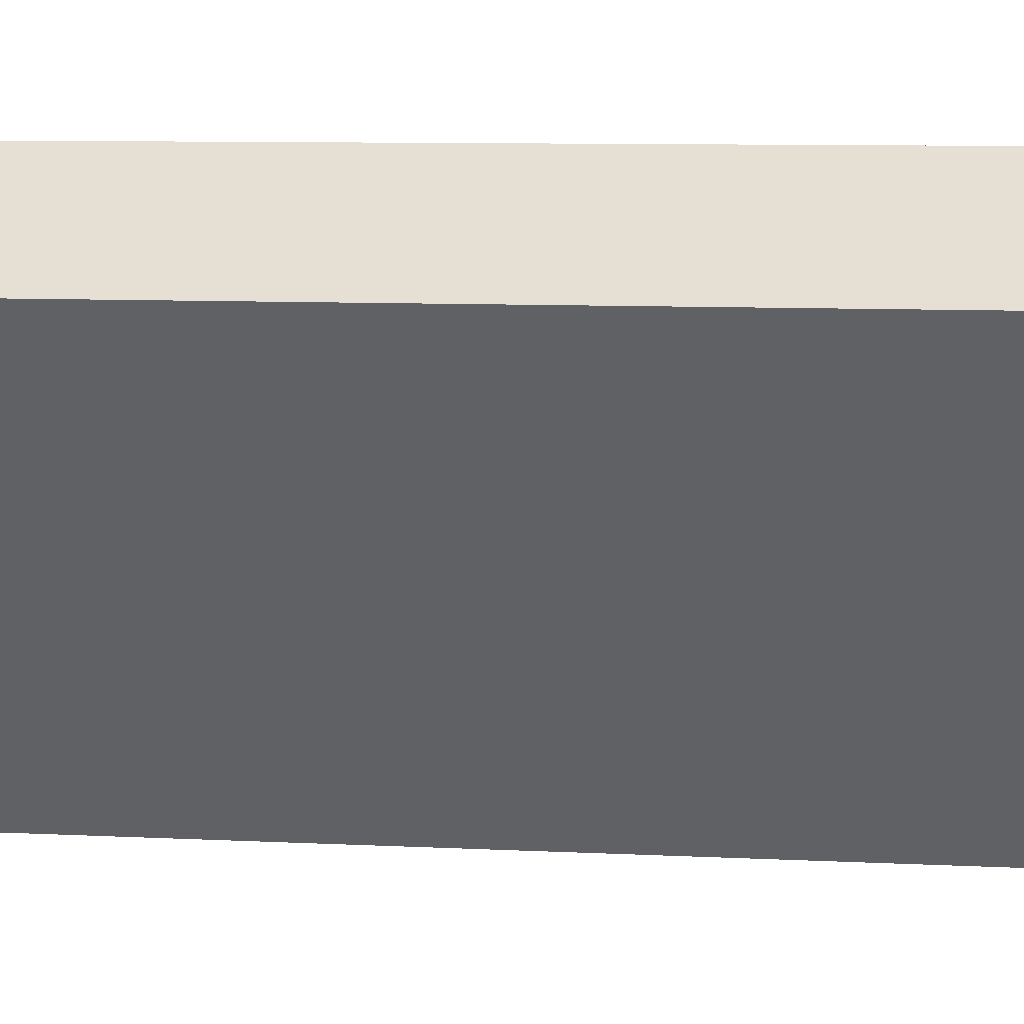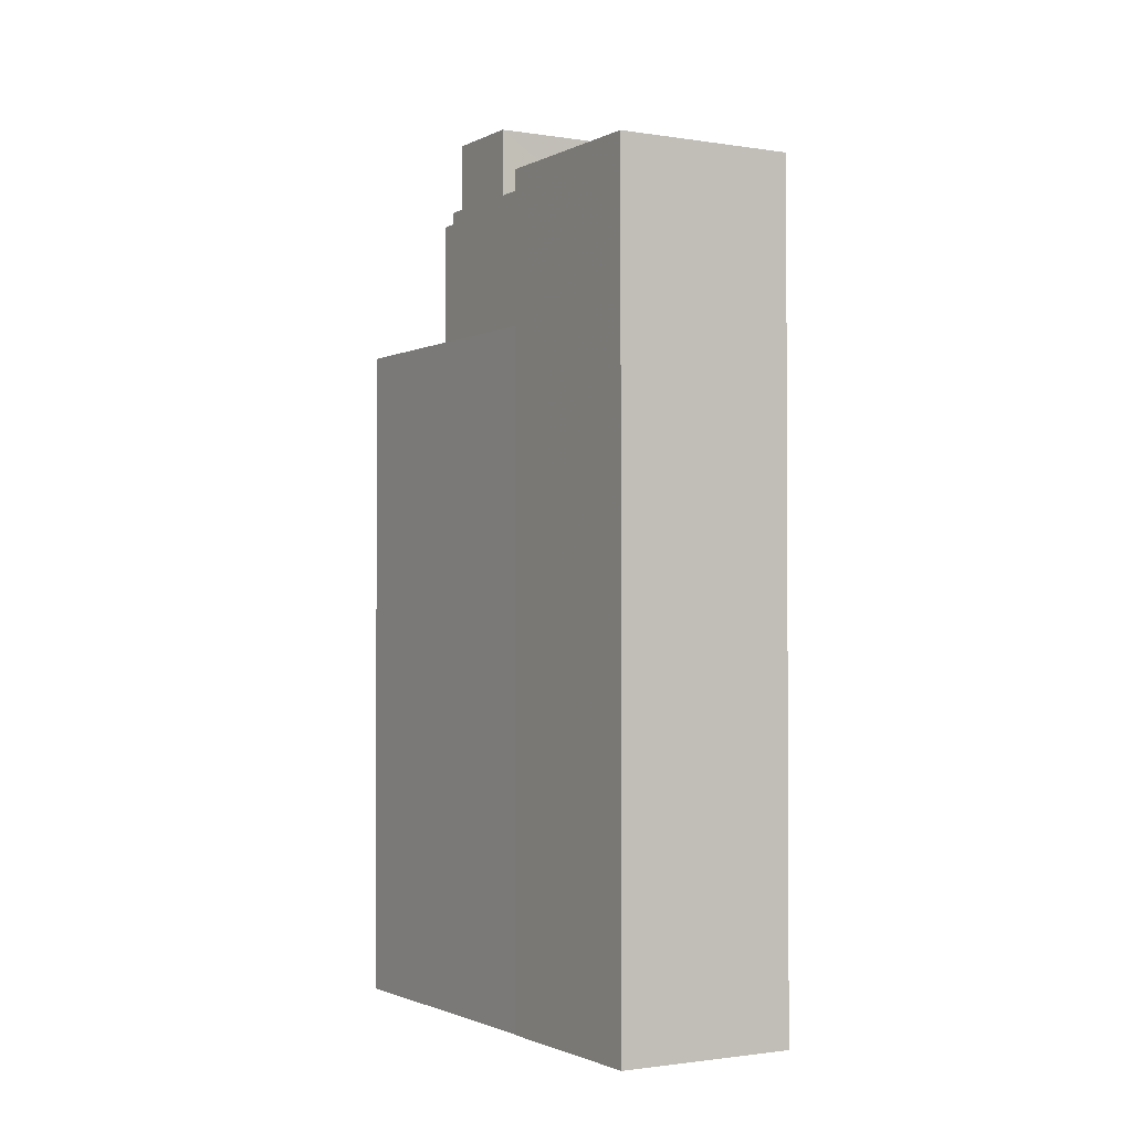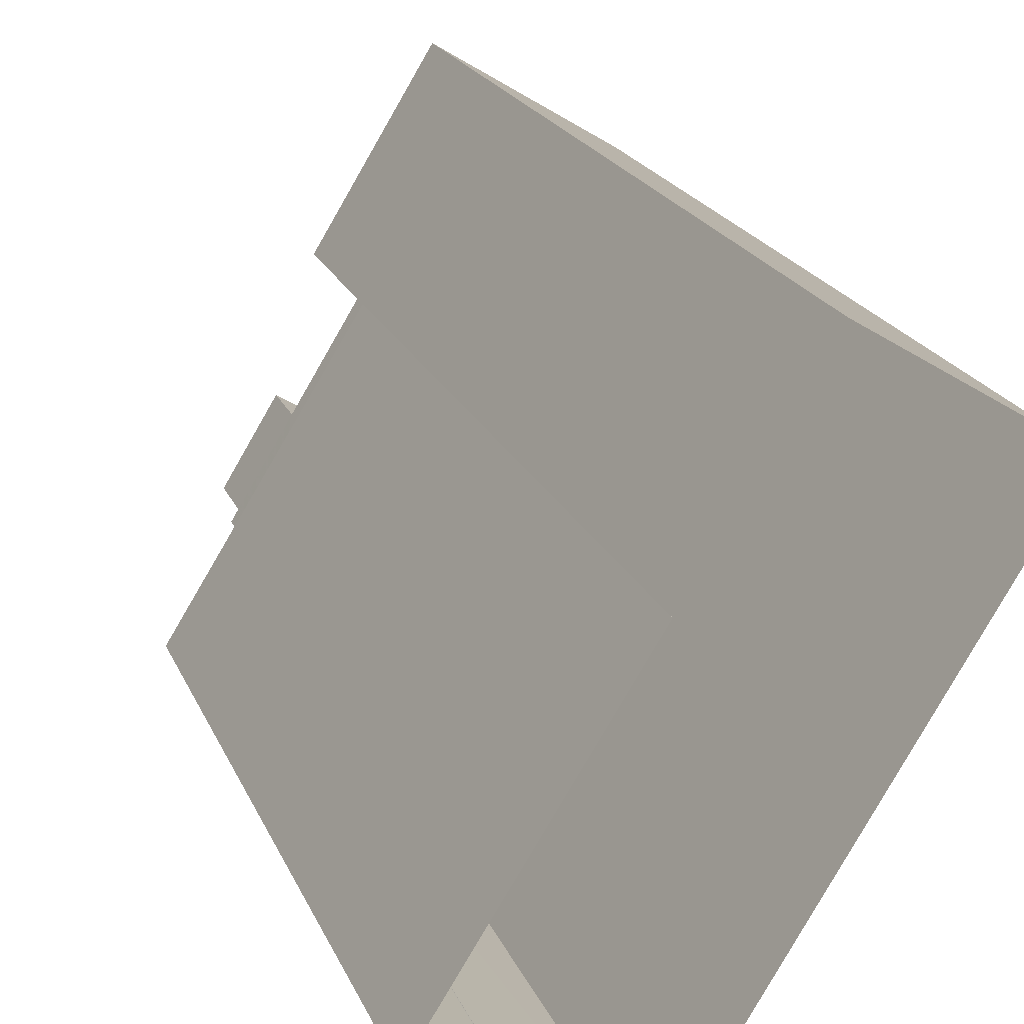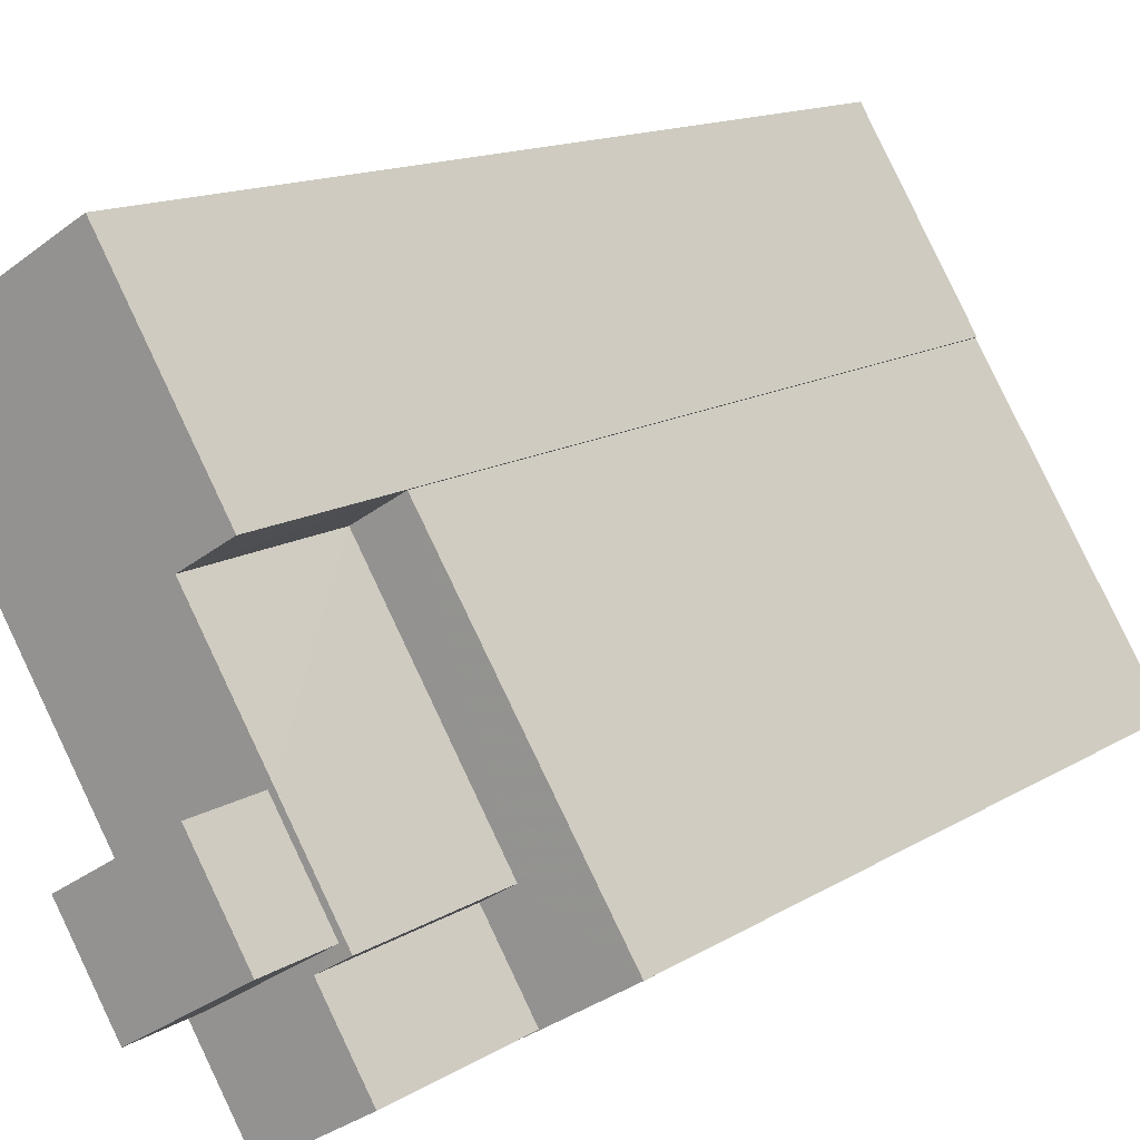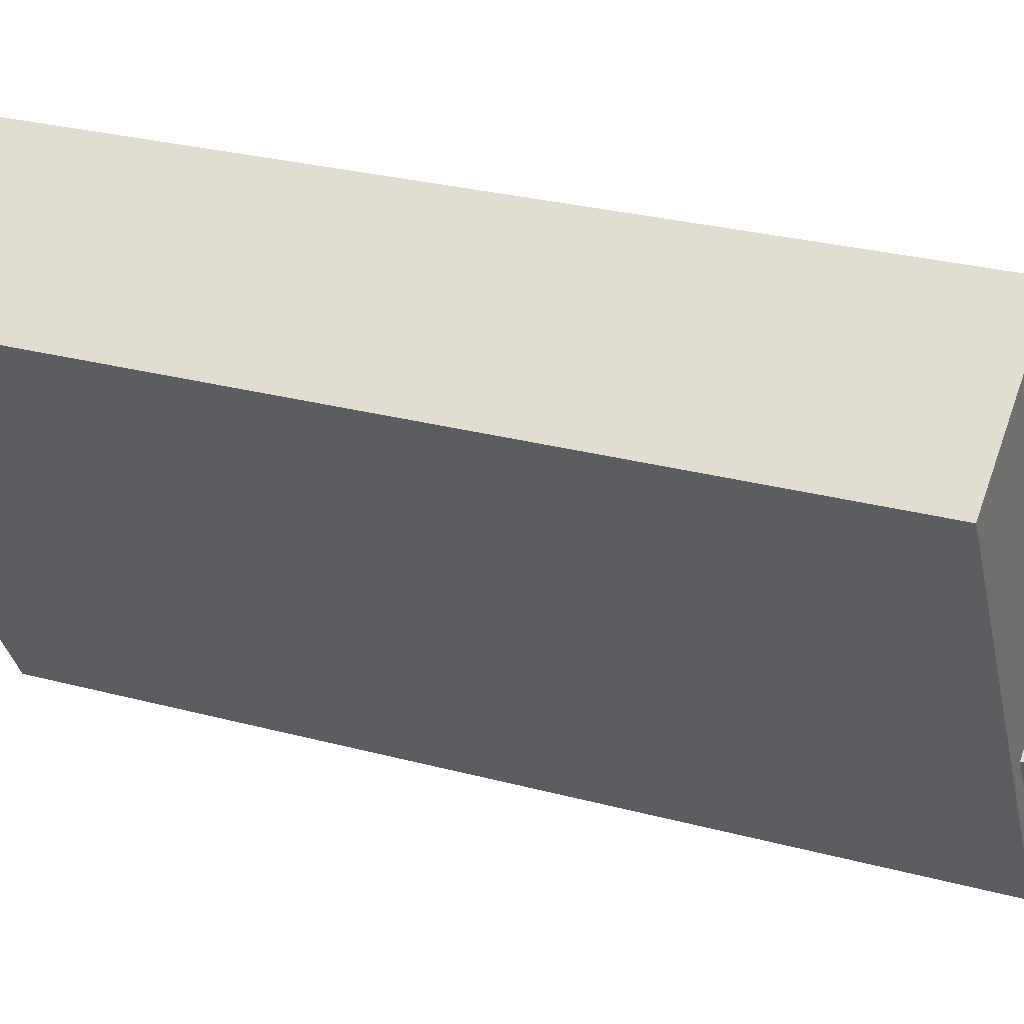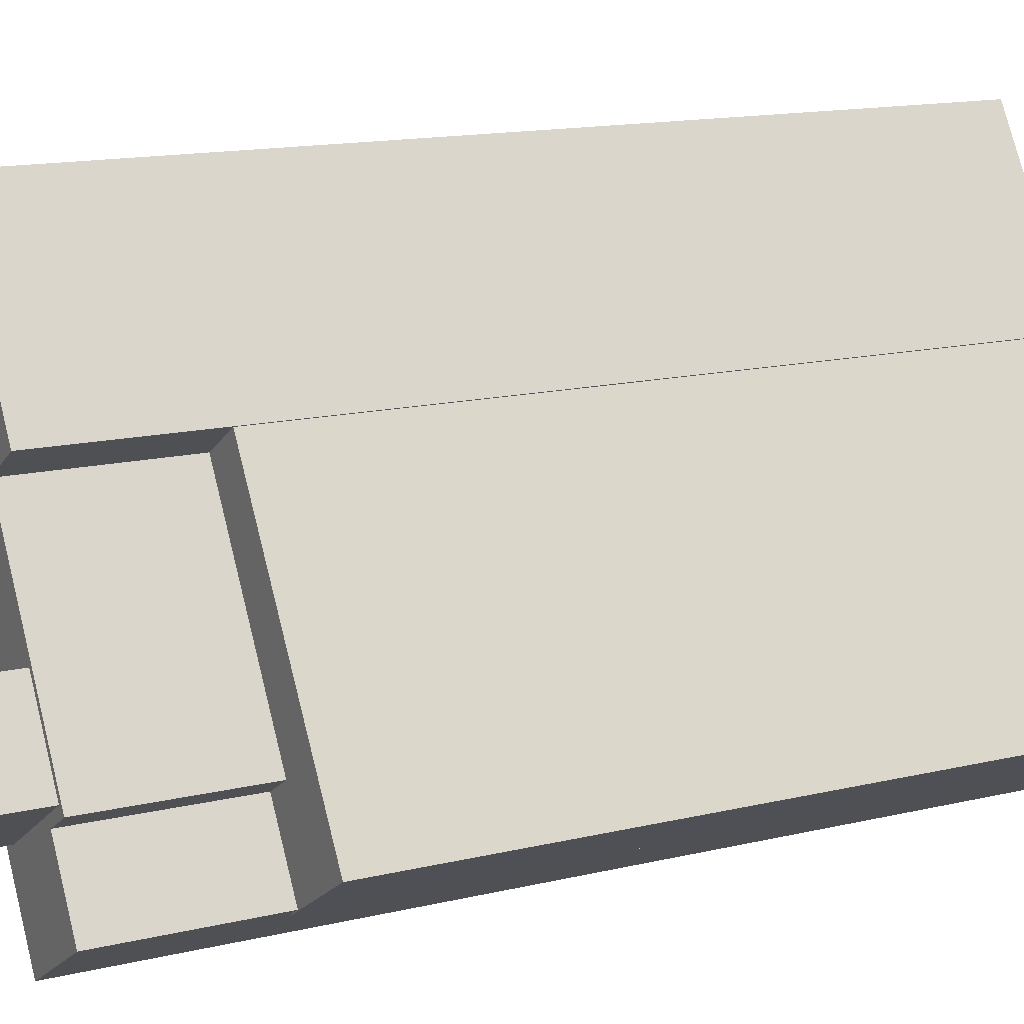
<metadata>
{"format":"obj","ext":"obj","renderer":"f3d","projection":"perspective","resolution":1024,"background":"white","views":[{"elev":9.1,"azim":-82.6,"up":"+Y"},{"elev":-1.5,"azim":-179.1,"up":"+Z"},{"elev":19.5,"azim":162.7,"up":"+Y"},{"elev":12.7,"azim":34.6,"up":"+Y"},{"elev":27.0,"azim":-67.1,"up":"+Y"},{"elev":14.3,"azim":62.2,"up":"+Y"}]}
</metadata>
<code>
v -9121 -3.73e+04 30.06
v -9119 -3.731e+04 30.06
v -9125 -3.731e+04 30.06
v -9118 -3.732e+04 30.05
v -9118 -3.731e+04 30.06
v -9117 -3.731e+04 30.05
v -9115 -3.731e+04 30.05
v -9117 -3.731e+04 30.05
v -9120 -3.731e+04 46.91
v -9117 -3.731e+04 46.91
v -9119 -3.731e+04 46.91
v -9117 -3.731e+04 46.91
v -9117 -3.731e+04 46.91
v -9116 -3.731e+04 46.91
v -9117 -3.731e+04 46.91
v -9115 -3.731e+04 46.91
v -9118 -3.732e+04 50.65
v -9119 -3.731e+04 50.66
v -9121 -3.731e+04 50.66
v -9120 -3.731e+04 50.66
v -9117 -3.731e+04 50.65
v -9117 -3.731e+04 50.65
v -9118 -3.731e+04 50.66
v -9116 -3.731e+04 50.65
v -9118 -3.731e+04 50.66
v -9117 -3.731e+04 50.65
v -9121 -3.73e+04 50.66
v -9125 -3.731e+04 50.66
v -9120 -3.731e+04 50.66
v -9118 -3.731e+04 50.66
v -9119 -3.731e+04 52.4
v -9117 -3.731e+04 52.39
v -9118 -3.731e+04 52.4
v -9120 -3.731e+04 52.4
f 1 2 3
f 3 2 4
f 5 2 1
f 6 7 8
f 4 2 6
f 6 2 7
f 9 10 11
f 12 13 14
f 10 15 14
f 11 10 16
f 14 13 16
f 10 14 16
f 17 18 19
f 19 18 20
f 21 22 23
f 24 18 17
f 21 23 25
f 22 21 26
f 24 26 18
f 26 21 18
f 27 28 29
f 27 29 30
f 28 19 29
f 29 19 20
f 23 29 25
f 25 29 20
f 31 32 33
f 34 31 33
f 6 8 13
f 12 6 13
f 2 16 7
f 2 11 16
f 16 13 8
f 7 16 8
f 29 11 30
f 30 11 5
f 29 9 11
f 5 11 2
f 14 24 12
f 6 12 4
f 4 12 17
f 12 24 17
f 28 3 19
f 19 4 17
f 19 3 4
f 27 1 3
f 28 27 3
f 30 5 1
f 27 30 1
f 22 10 23
f 23 9 29
f 23 10 9
f 15 22 26
f 15 10 22
f 15 26 24
f 14 15 24
f 25 33 32
f 21 25 32
f 18 32 31
f 18 21 32
f 20 31 34
f 20 18 31
f 33 25 20
f 34 33 20

</code>
